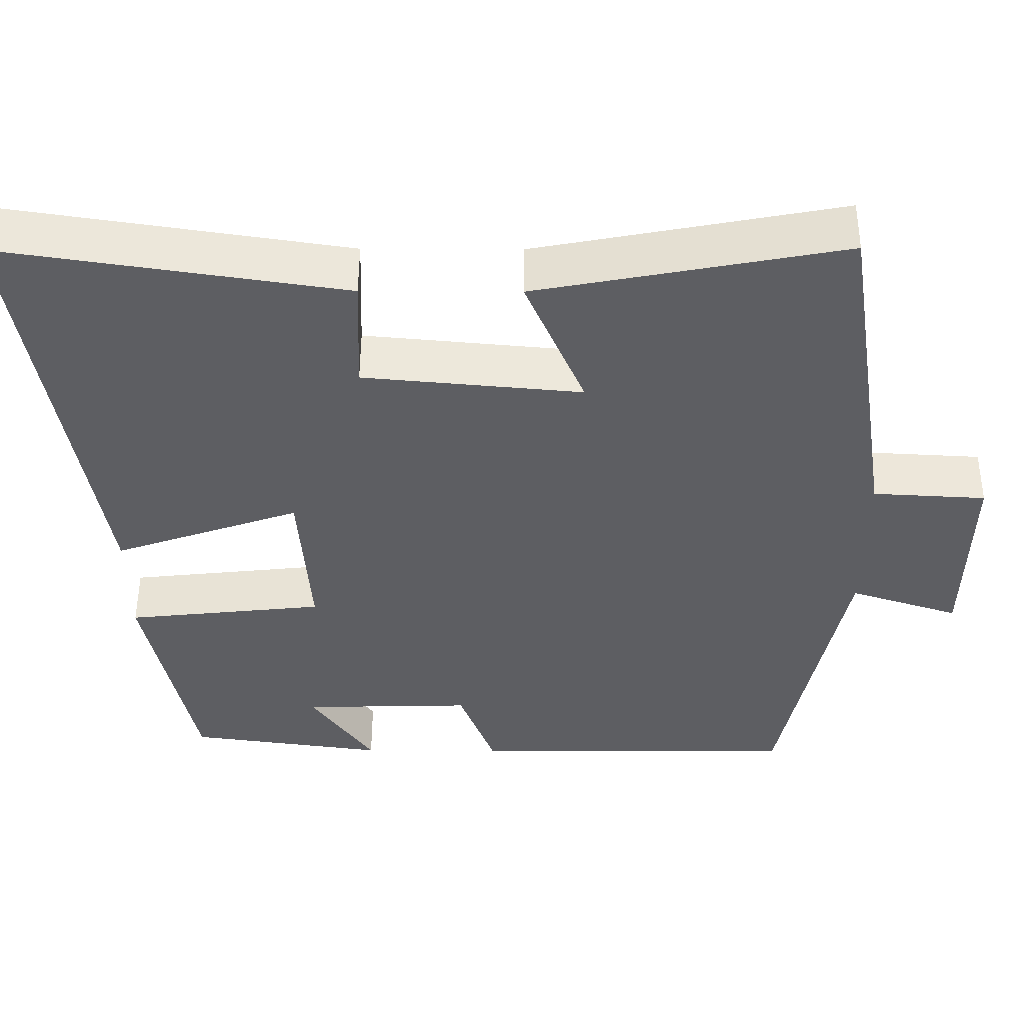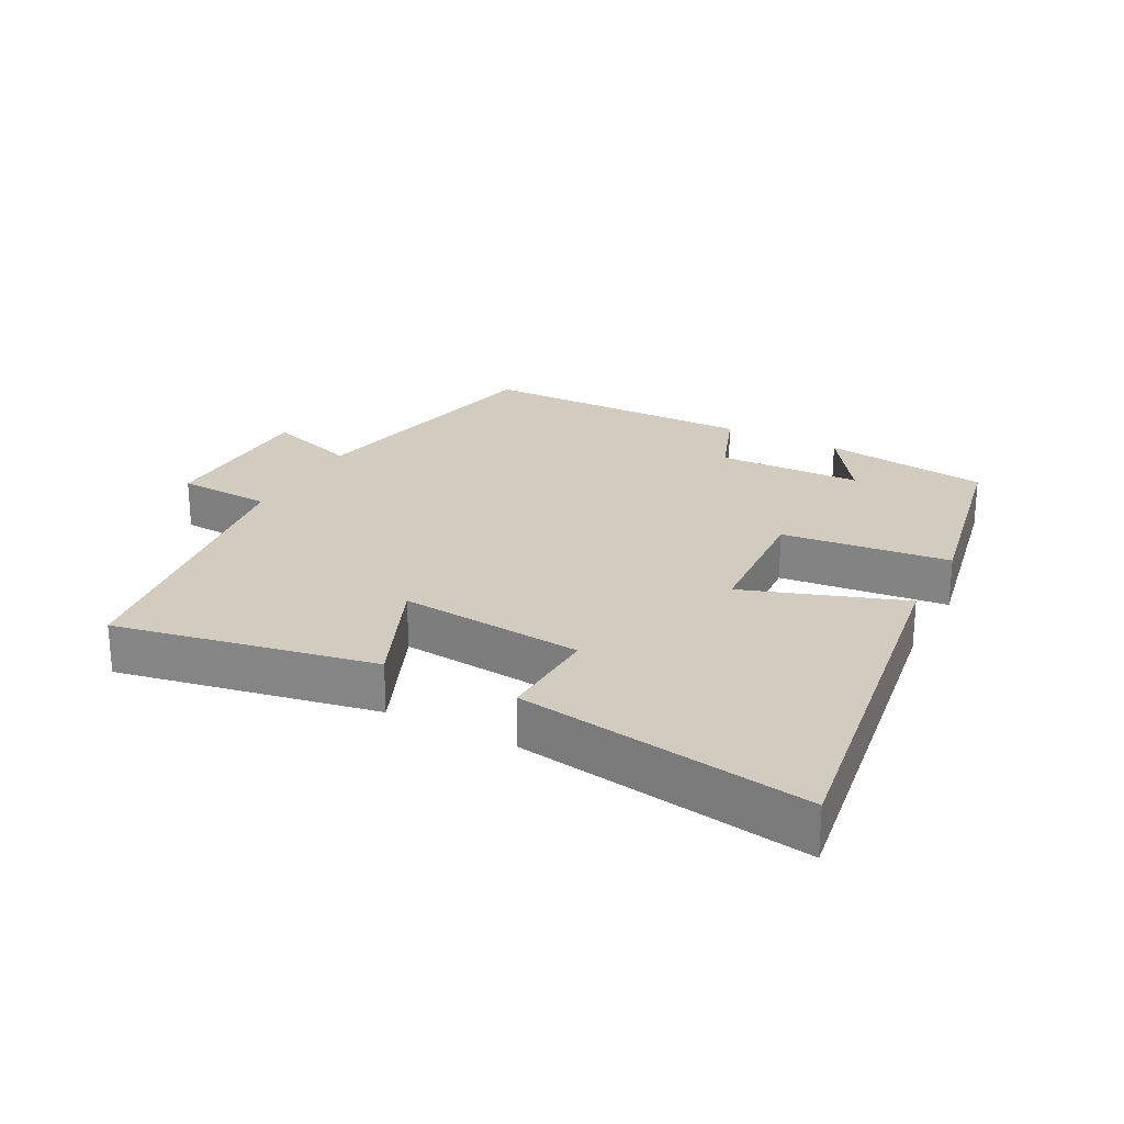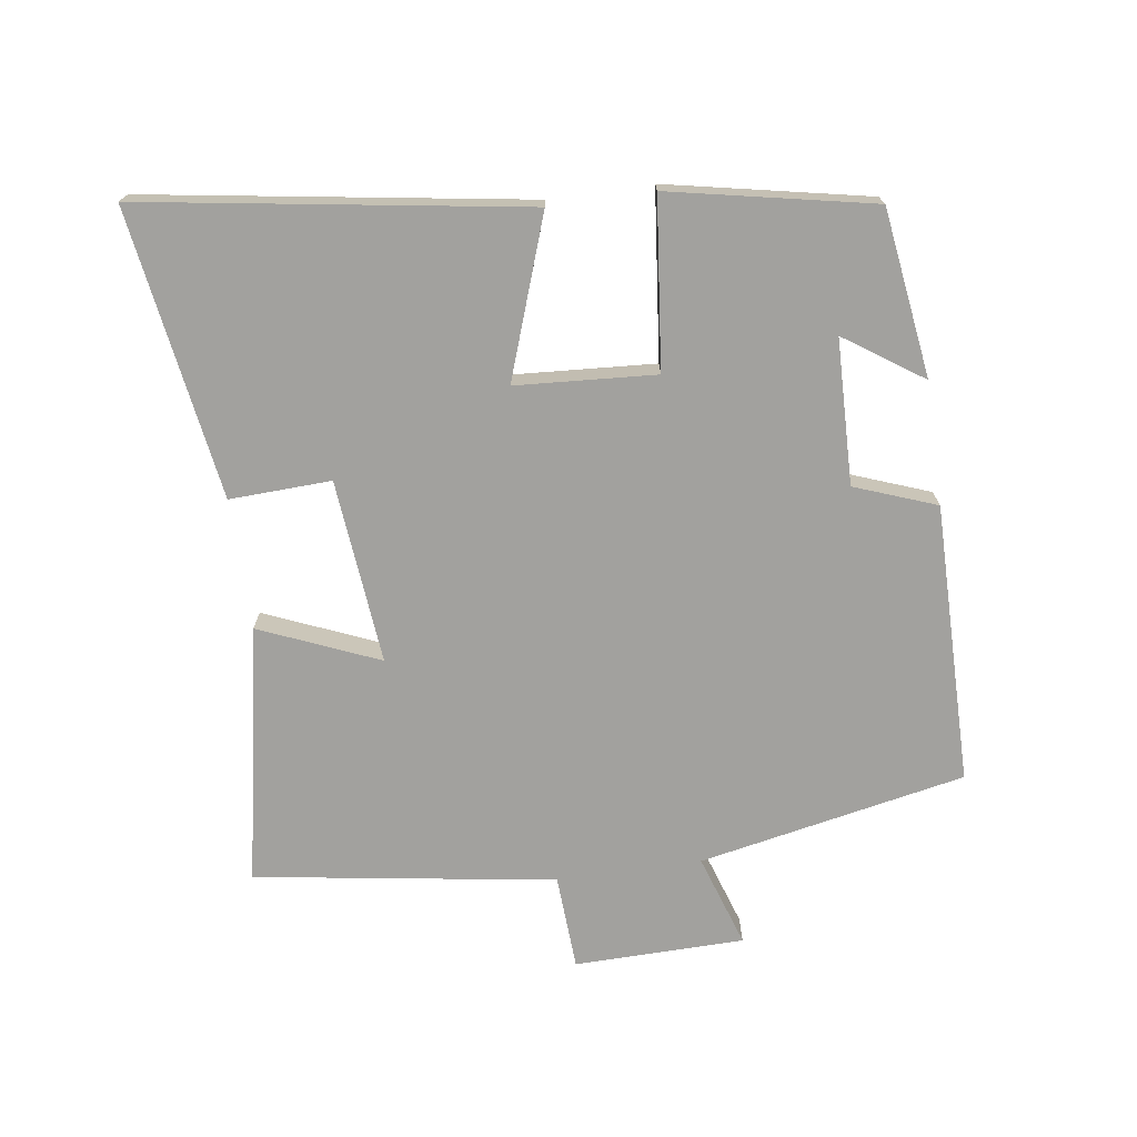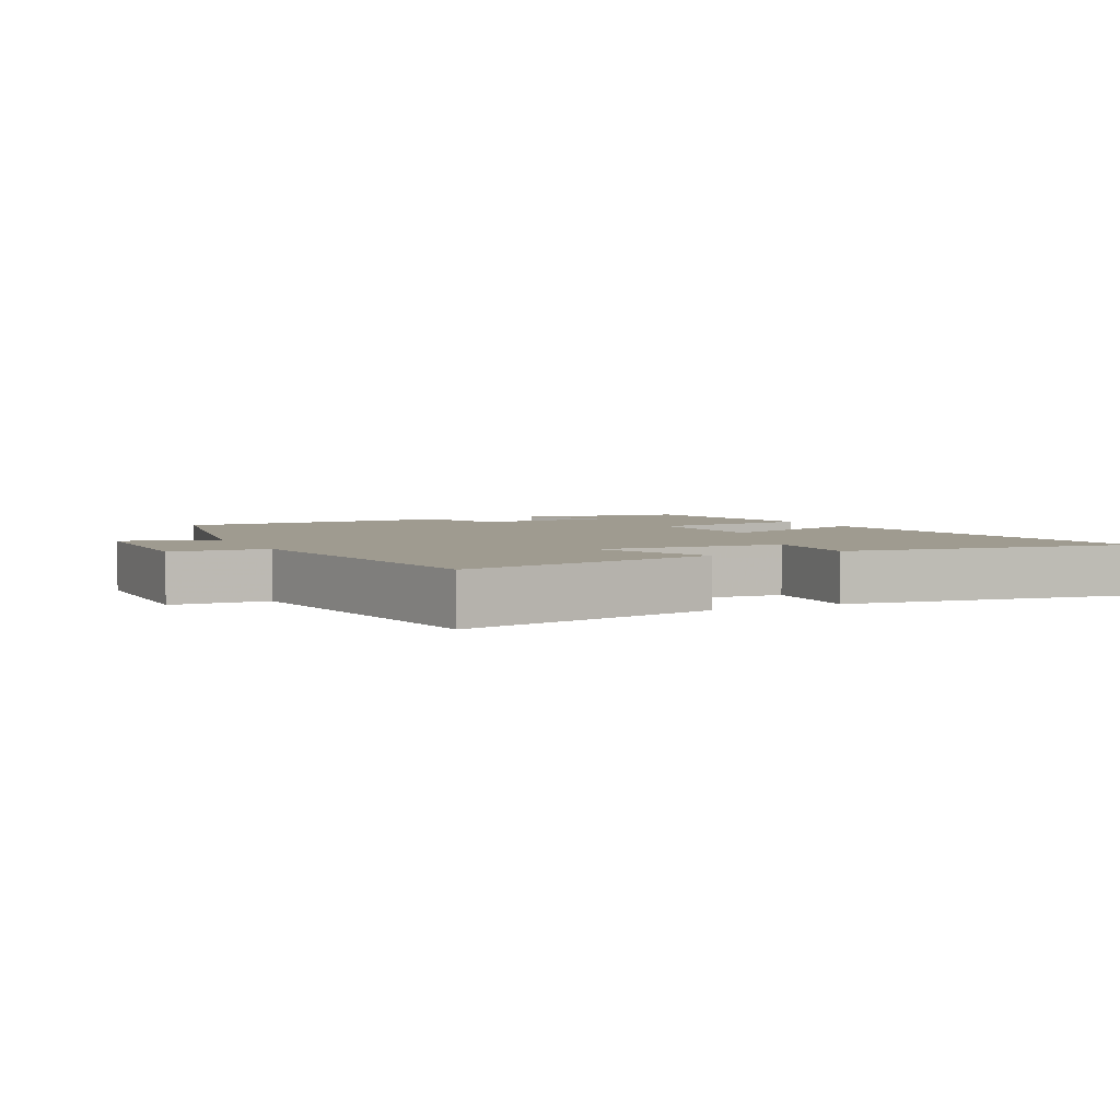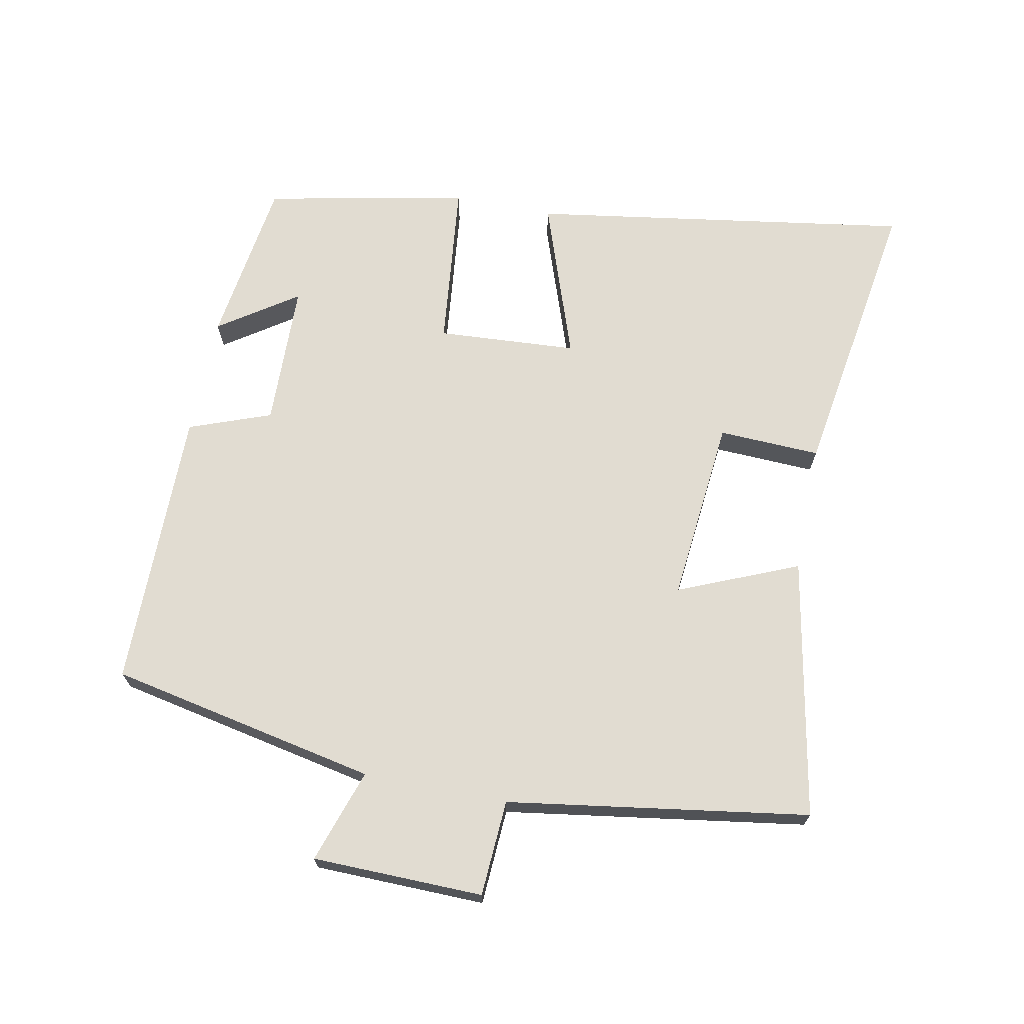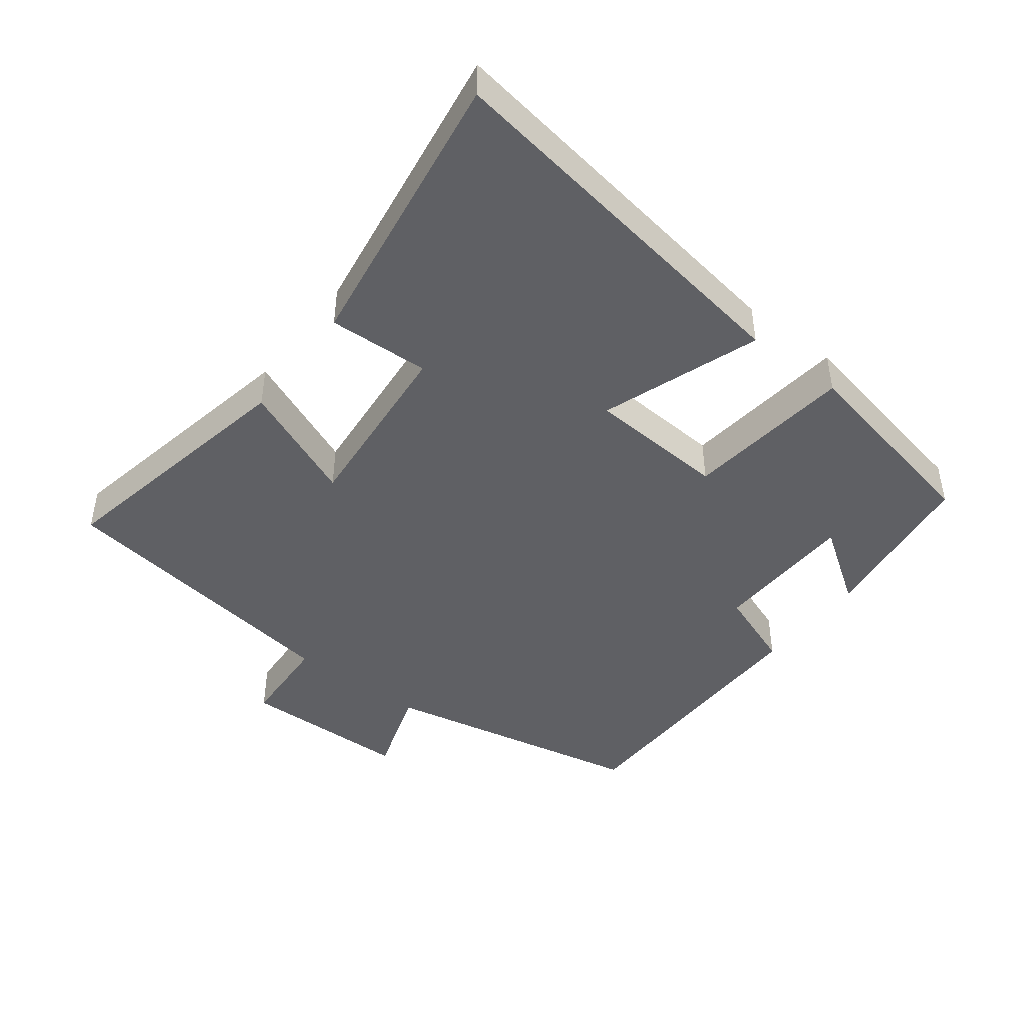
<metadata>
{"format":"obj","ext":"obj","renderer":"f3d","projection":"perspective","resolution":1024,"background":"white","views":[{"elev":51.6,"azim":-179.7,"up":"+Z"},{"elev":24.1,"azim":28.0,"up":"+Y"},{"elev":-72.1,"azim":98.2,"up":"+Y"},{"elev":4.0,"azim":-26.5,"up":"+Y"},{"elev":69.2,"azim":-78.7,"up":"+Y"},{"elev":-44.5,"azim":52.6,"up":"+Y"}]}
</metadata>
<code>
v -0.43 0.07 0.575
v -0.041 0.07 0.5
v -0.117 0.07 0.321
v 0.161 0.07 0.347
v 0.155 0.07 0.5
v 0.59 0.07 0.567
v 0.5 0.07 -0.006
v 0.261 0.07 0.078
v 0.247 0.07 -0.132
v 0.5 0.07 -0.16
v 0.438 0.07 -0.465
v 0.186 0.07 -0.5
v 0.266 0.07 -0.383
v 0.048 0.07 -0.377
v 0.002 0.07 -0.5
v -0.42 0.07 -0.497
v -0.5 0.07 -0.095
v -0.64 0.07 -0.141
v -0.644 0.07 0.115
v -0.5 0.07 0.123
v -0.43 0 0.575
v -0.041 0 0.5
v -0.117 0 0.321
v 0.161 0 0.347
v 0.155 0 0.5
v 0.59 0 0.567
v 0.5 0 -0.006
v 0.261 0 0.078
v 0.247 0 -0.132
v 0.5 0 -0.16
v 0.438 0 -0.465
v 0.186 0 -0.5
v 0.266 0 -0.383
v 0.048 0 -0.377
v 0.002 0 -0.5
v -0.42 0 -0.497
v -0.5 0 -0.095
v -0.64 0 -0.141
v -0.644 0 0.115
v -0.5 0 0.123
f 17 18 19 20
f 14 15 16 17
f 13 14 17 20
f 10 11 12 13
f 9 10 13
f 9 13 20 1
f 5 6 7 8
f 4 5 8 9
f 3 4 9
f 1 2 3
f 1 3 9
f 40 39 38 37
f 37 36 35 34
f 40 37 34 33
f 33 32 31 30
f 33 30 29
f 21 40 33 29
f 28 27 26 25
f 29 28 25 24
f 29 24 23
f 23 22 21
f 29 23 21
f 1 21 22 2
f 2 22 23 3
f 3 23 24 4
f 4 24 25 5
f 5 25 26 6
f 6 26 27 7
f 7 27 28 8
f 8 28 29 9
f 9 29 30 10
f 10 30 31 11
f 11 31 32 12
f 12 32 33 13
f 13 33 34 14
f 14 34 35 15
f 15 35 36 16
f 16 36 37 17
f 17 37 38 18
f 18 38 39 19
f 19 39 40 20
f 20 40 21 1

</code>
